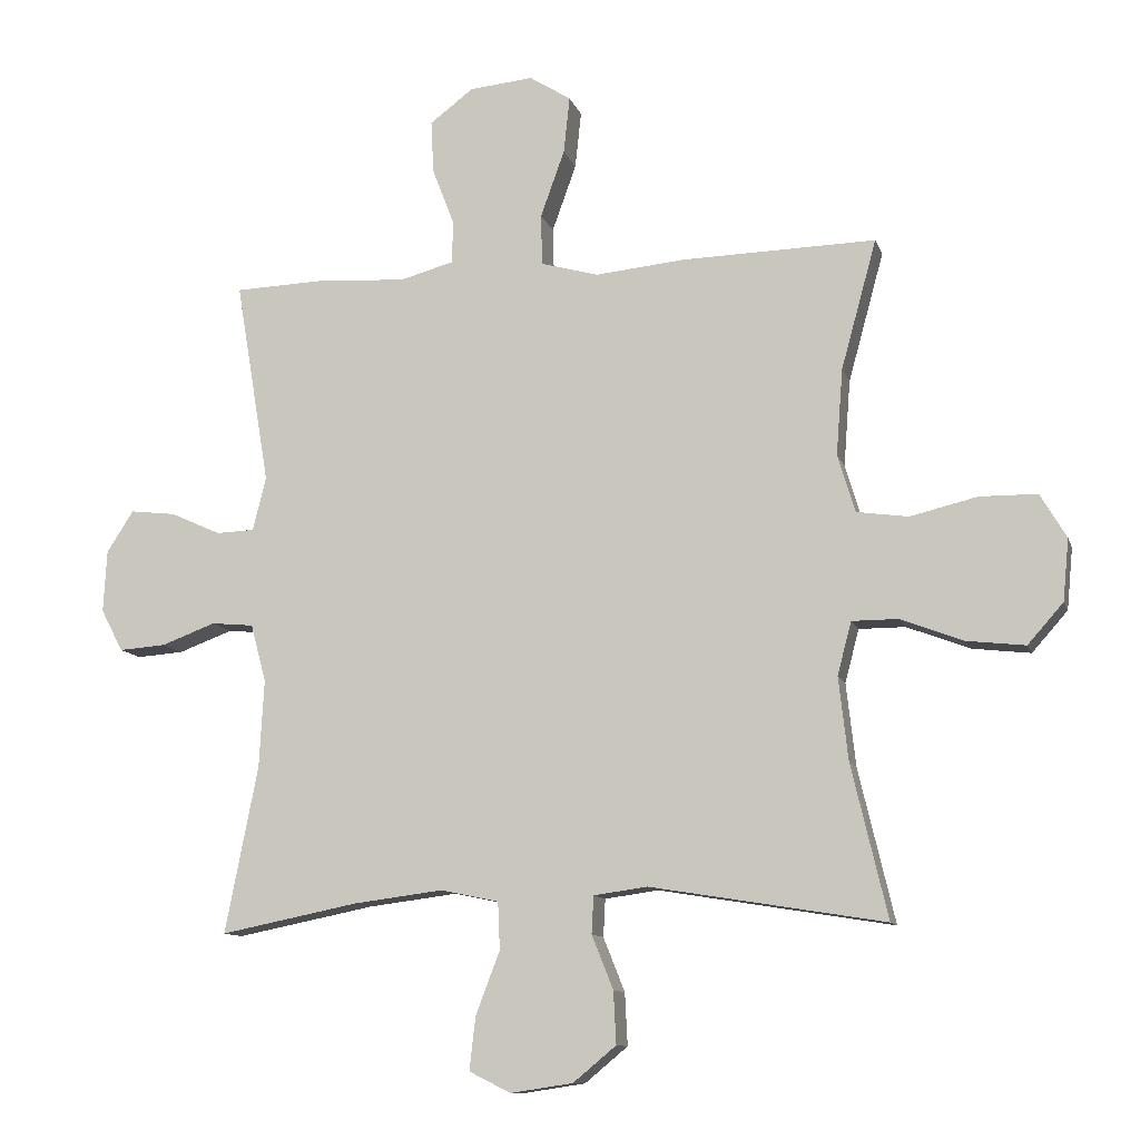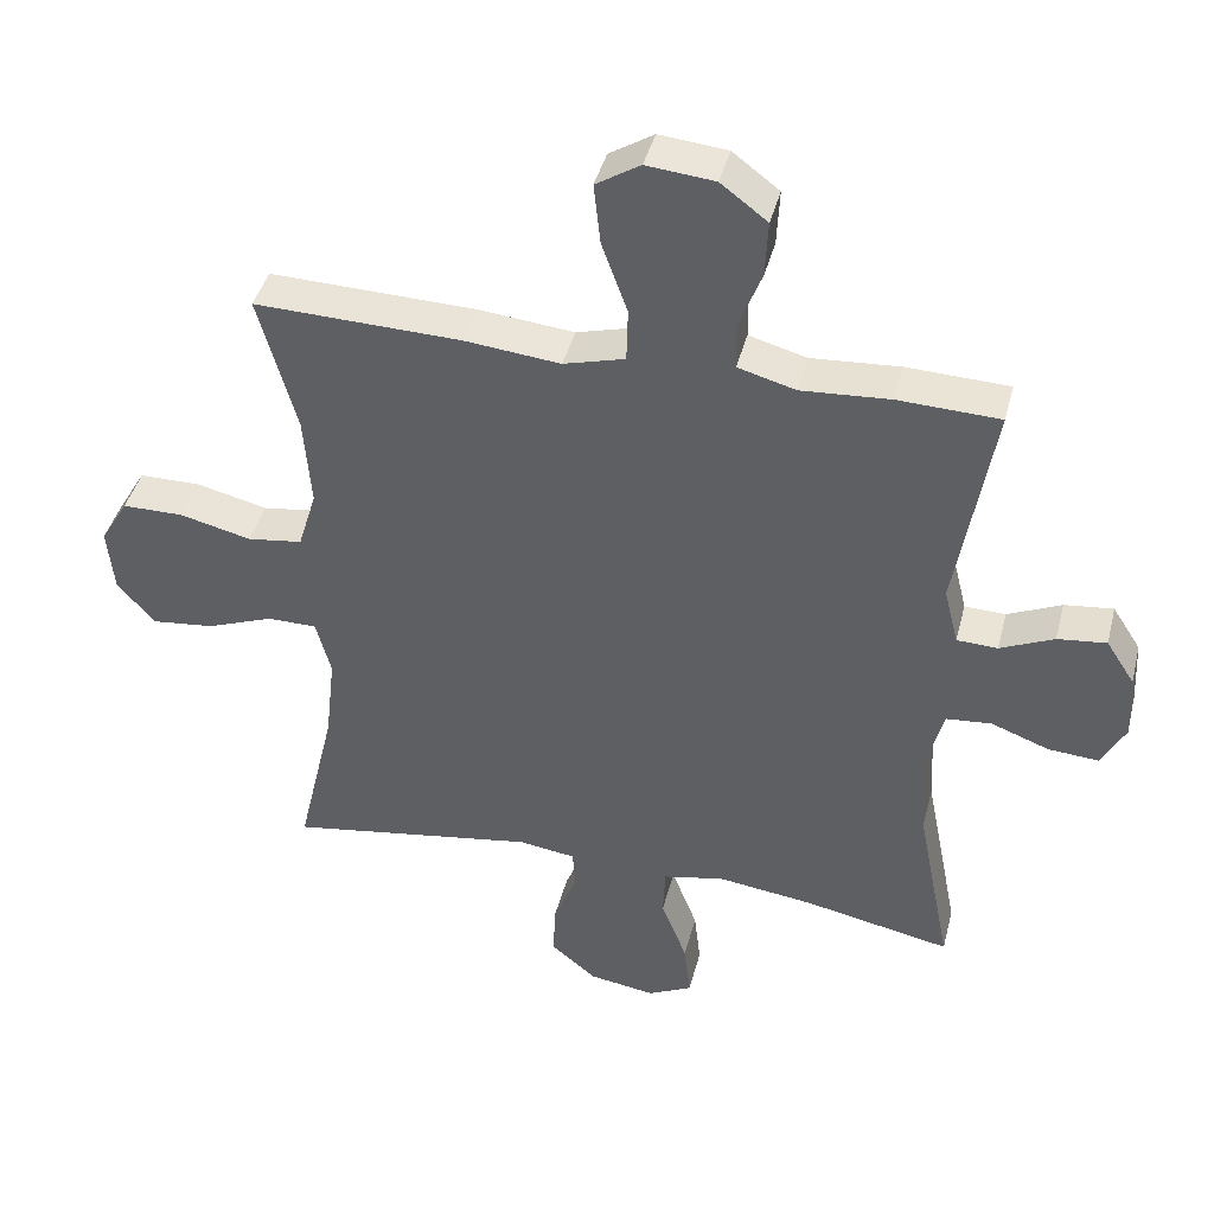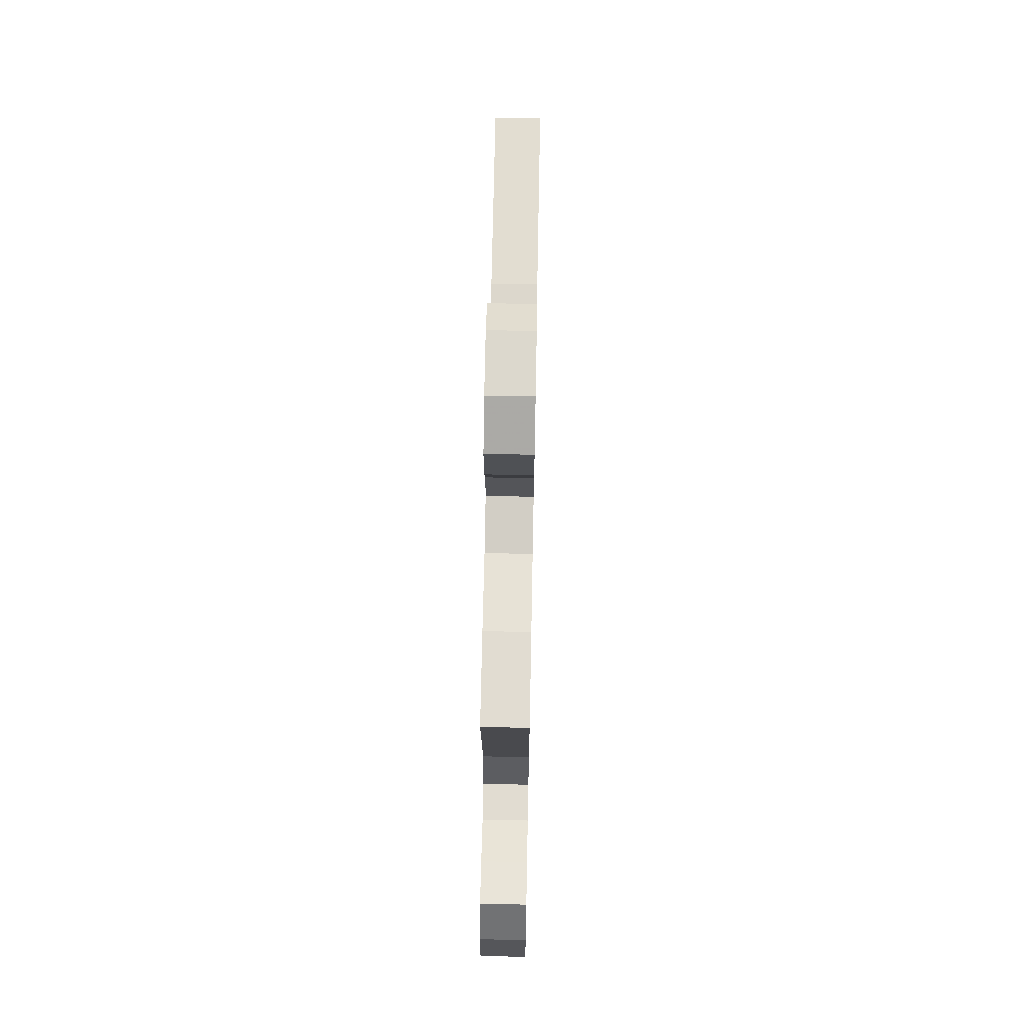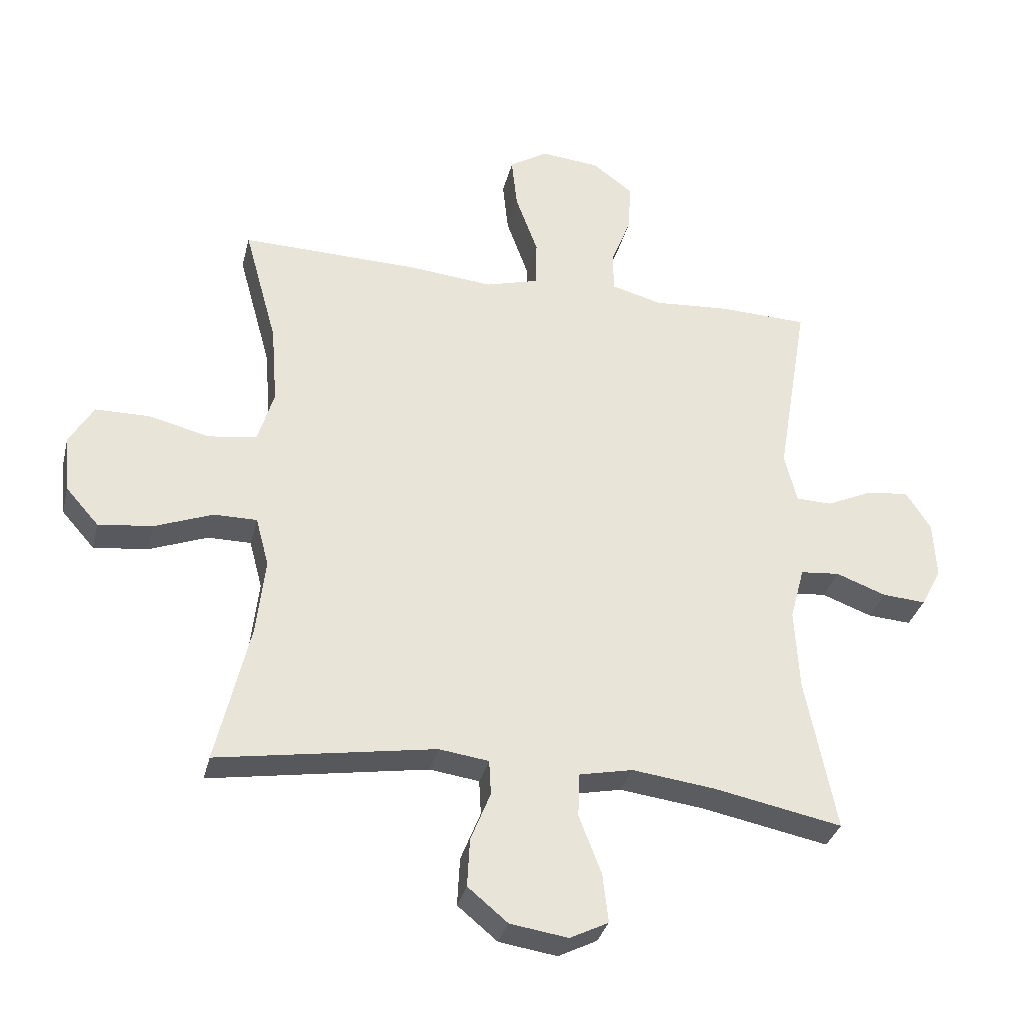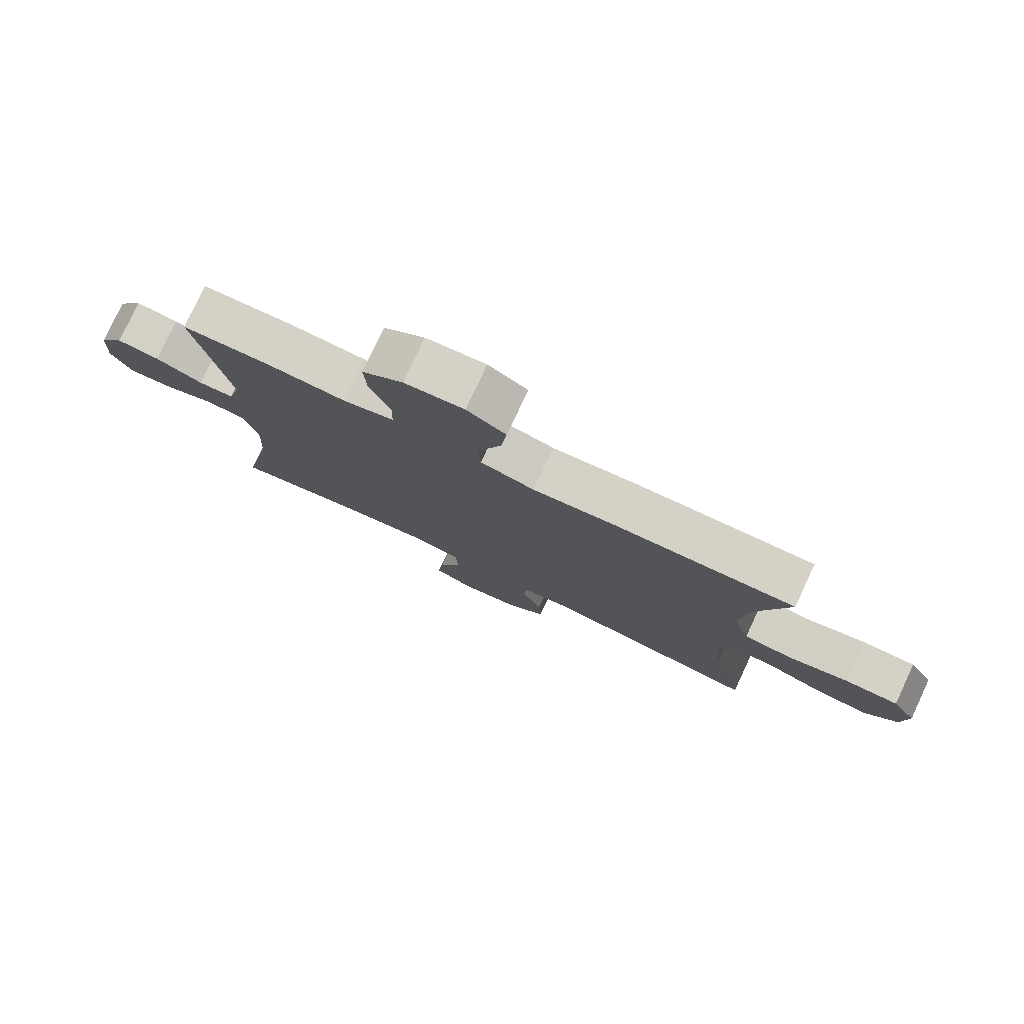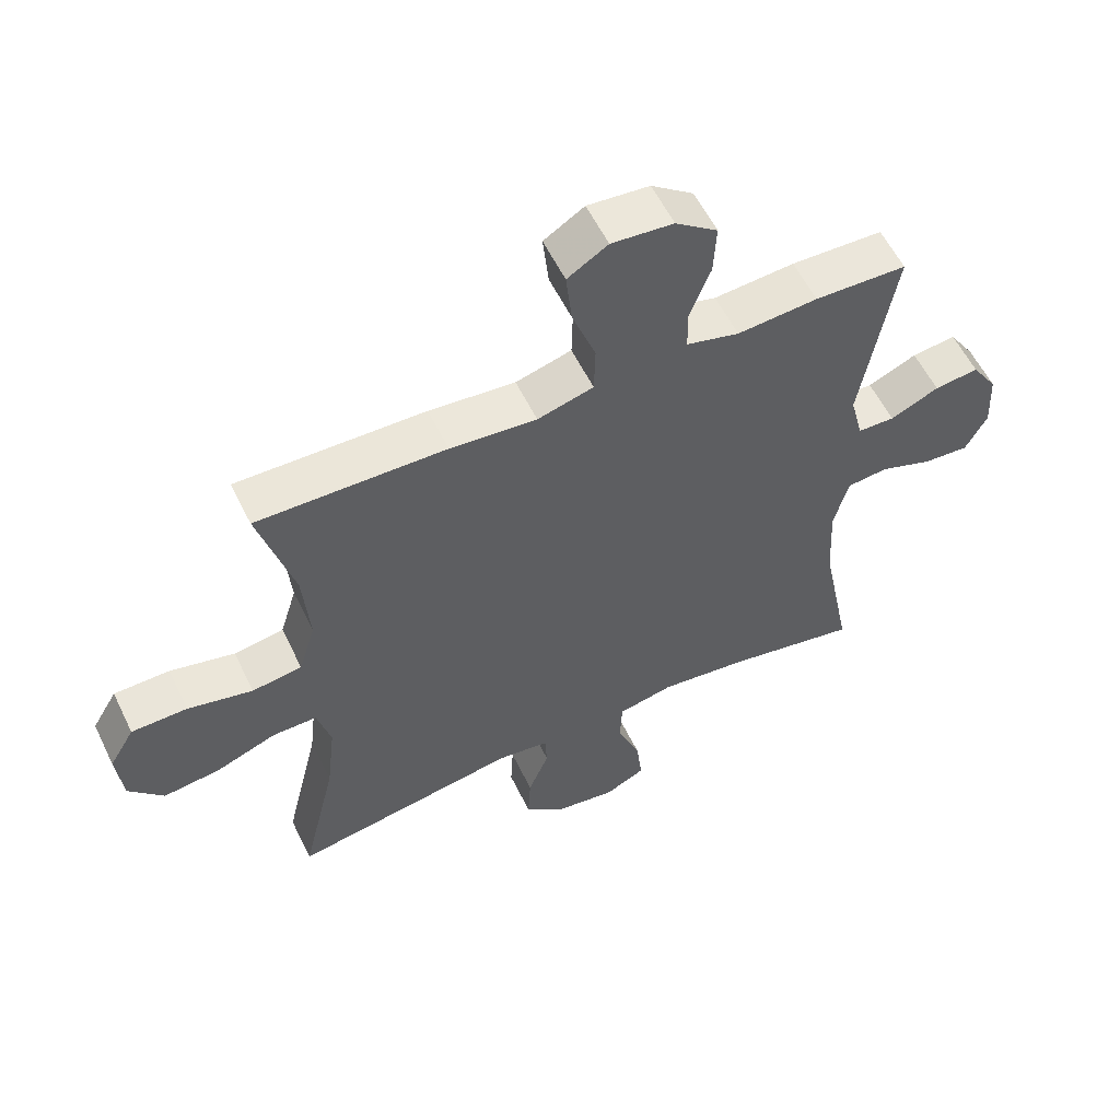
<metadata>
{"format":"obj","ext":"obj","renderer":"f3d","projection":"perspective","resolution":1024,"background":"white","views":[{"elev":-11.0,"azim":14.7,"up":"+Z"},{"elev":42.2,"azim":-165.8,"up":"+Z"},{"elev":67.2,"azim":-88.9,"up":"+Z"},{"elev":-33.2,"azim":166.6,"up":"+Z"},{"elev":78.9,"azim":25.1,"up":"+Z"},{"elev":57.6,"azim":154.2,"up":"+Z"}]}
</metadata>
<code>
v 0.5 0.07 0.5
v 0.447 0.07 0.307
v 0.437 0.07 0.178
v 0.463 0.07 0.092
v 0.54 0.07 0.081
v 0.64 0.07 0.105
v 0.726 0.07 0.104
v 0.765 0.07 0.038
v 0.756 0.07 -0.054
v 0.703 0.07 -0.114
v 0.616 0.07 -0.104
v 0.522 0.07 -0.068
v 0.453 0.07 -0.068
v 0.432 0.07 -0.147
v 0.446 0.07 -0.271
v 0.5 0.07 -0.5
v 0.15 0.07 -0.443
v 0.07 0.07 -0.454
v 0.067 0.07 -0.51
v 0.099 0.07 -0.59
v 0.103 0.07 -0.668
v 0.039 0.07 -0.721
v -0.054 0.07 -0.735
v -0.116 0.07 -0.704
v -0.107 0.07 -0.625
v -0.071 0.07 -0.531
v -0.074 0.07 -0.46
v -0.16 0.07 -0.442
v -0.294 0.07 -0.459
v -0.5 0.07 -0.5
v -0.451 0.07 -0.251
v -0.444 0.07 -0.12
v -0.467 0.07 -0.034
v -0.53 0.07 -0.028
v -0.611 0.07 -0.058
v -0.681 0.07 -0.063
v -0.714 0.07 0
v -0.709 0.07 0.093
v -0.669 0.07 0.155
v -0.601 0.07 0.147
v -0.526 0.07 0.113
v -0.469 0.07 0.115
v -0.449 0.07 0.195
v -0.5 0.07 0.5
v -0.358 0.07 0.505
v -0.234 0.07 0.496
v -0.153 0.07 0.518
v -0.151 0.07 0.581
v -0.184 0.07 0.667
v -0.188 0.07 0.746
v -0.123 0.07 0.795
v -0.028 0.07 0.804
v 0.034 0.07 0.765
v 0.025 0.07 0.68
v -0.011 0.07 0.58
v -0.009 0.07 0.504
v 0.077 0.07 0.48
v 0.21 0.07 0.493
v 0.5 0 0.5
v 0.447 0 0.307
v 0.437 0 0.178
v 0.463 0 0.092
v 0.54 0 0.081
v 0.64 0 0.105
v 0.726 0 0.104
v 0.765 0 0.038
v 0.756 0 -0.054
v 0.703 0 -0.114
v 0.616 0 -0.104
v 0.522 0 -0.068
v 0.453 0 -0.068
v 0.432 0 -0.147
v 0.446 0 -0.271
v 0.5 0 -0.5
v 0.15 0 -0.443
v 0.07 0 -0.454
v 0.067 0 -0.51
v 0.099 0 -0.59
v 0.103 0 -0.668
v 0.039 0 -0.721
v -0.054 0 -0.735
v -0.116 0 -0.704
v -0.107 0 -0.625
v -0.071 0 -0.531
v -0.074 0 -0.46
v -0.16 0 -0.442
v -0.294 0 -0.459
v -0.5 0 -0.5
v -0.451 0 -0.251
v -0.444 0 -0.12
v -0.467 0 -0.034
v -0.53 0 -0.028
v -0.611 0 -0.058
v -0.681 0 -0.063
v -0.714 0 0
v -0.709 0 0.093
v -0.669 0 0.155
v -0.601 0 0.147
v -0.526 0 0.113
v -0.469 0 0.115
v -0.449 0 0.195
v -0.5 0 0.5
v -0.358 0 0.505
v -0.234 0 0.496
v -0.153 0 0.518
v -0.151 0 0.581
v -0.184 0 0.667
v -0.188 0 0.746
v -0.123 0 0.795
v -0.028 0 0.804
v 0.034 0 0.765
v 0.025 0 0.68
v -0.011 0 0.58
v -0.009 0 0.504
v 0.077 0 0.48
v 0.21 0 0.493
f 57 58 1 2
f 56 57 2 3
f 52 53 54 55
f 52 55 56
f 51 52 56
f 48 49 50 51
f 47 48 51 56
f 46 47 56 3
f 43 44 45 46
f 42 43 46 3
f 38 39 40 41
f 38 41 42
f 34 35 36 37
f 33 34 37 38
f 29 30 31
f 28 29 31 32
f 27 28 32 33
f 23 24 25 26
f 23 26 27
f 22 23 27
f 19 20 21 22
f 18 19 22 27
f 17 18 27 33
f 15 16 17 33
f 9 10 11 12
f 9 12 13
f 8 9 13
f 5 6 7 8
f 4 5 8 13
f 3 4 13 14
f 38 42 3 14
f 14 15 33 38
f 60 59 116 115
f 61 60 115 114
f 113 112 111 110
f 114 113 110
f 114 110 109
f 109 108 107 106
f 114 109 106 105
f 61 114 105 104
f 104 103 102 101
f 61 104 101 100
f 99 98 97 96
f 100 99 96
f 95 94 93 92
f 96 95 92 91
f 89 88 87
f 90 89 87 86
f 91 90 86 85
f 84 83 82 81
f 85 84 81
f 85 81 80
f 80 79 78 77
f 85 80 77 76
f 91 85 76 75
f 91 75 74 73
f 70 69 68 67
f 71 70 67
f 71 67 66
f 66 65 64 63
f 71 66 63 62
f 72 71 62 61
f 72 61 100 96
f 96 91 73 72
f 1 59 60 2
f 2 60 61 3
f 3 61 62 4
f 4 62 63 5
f 5 63 64 6
f 6 64 65 7
f 7 65 66 8
f 8 66 67 9
f 9 67 68 10
f 10 68 69 11
f 11 69 70 12
f 12 70 71 13
f 13 71 72 14
f 14 72 73 15
f 15 73 74 16
f 16 74 75 17
f 17 75 76 18
f 18 76 77 19
f 19 77 78 20
f 20 78 79 21
f 21 79 80 22
f 22 80 81 23
f 23 81 82 24
f 24 82 83 25
f 25 83 84 26
f 26 84 85 27
f 27 85 86 28
f 28 86 87 29
f 29 87 88 30
f 30 88 89 31
f 31 89 90 32
f 32 90 91 33
f 33 91 92 34
f 34 92 93 35
f 35 93 94 36
f 36 94 95 37
f 37 95 96 38
f 38 96 97 39
f 39 97 98 40
f 40 98 99 41
f 41 99 100 42
f 42 100 101 43
f 43 101 102 44
f 44 102 103 45
f 45 103 104 46
f 46 104 105 47
f 47 105 106 48
f 48 106 107 49
f 49 107 108 50
f 50 108 109 51
f 51 109 110 52
f 52 110 111 53
f 53 111 112 54
f 54 112 113 55
f 55 113 114 56
f 56 114 115 57
f 57 115 116 58
f 58 116 59 1

</code>
